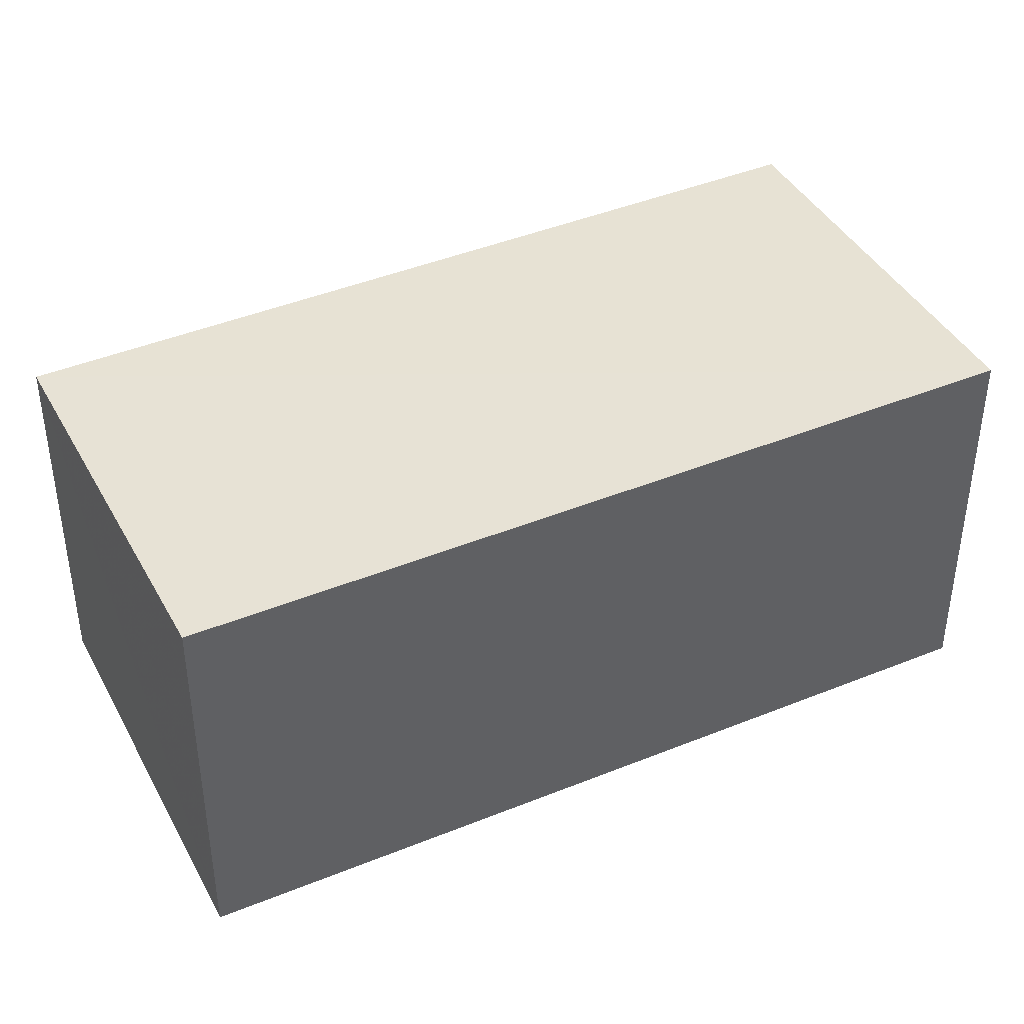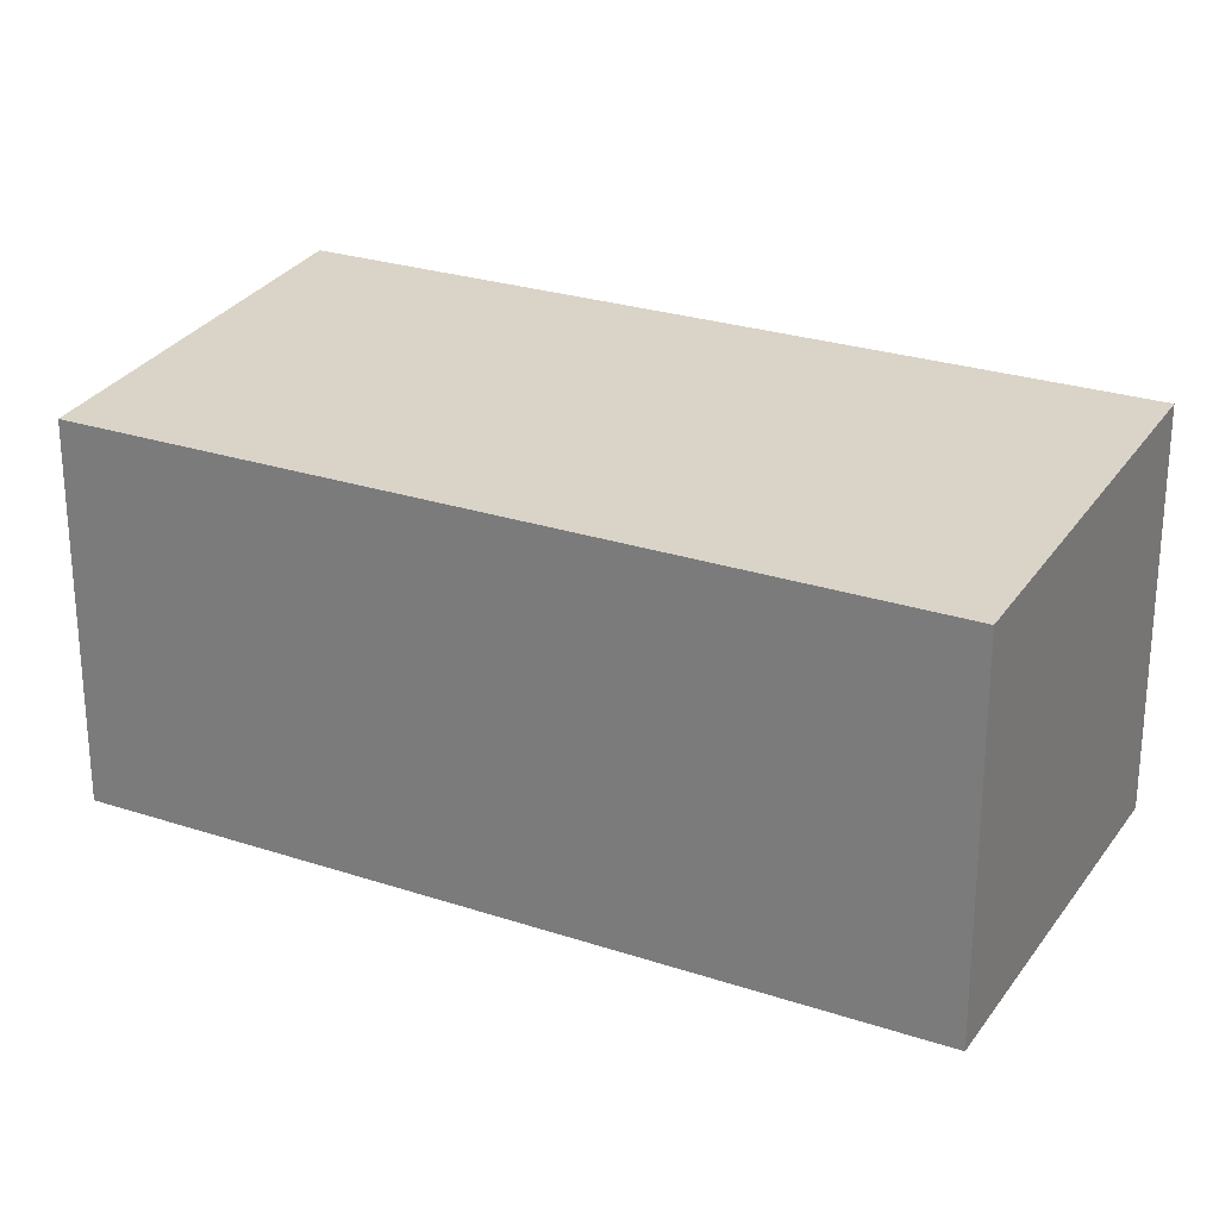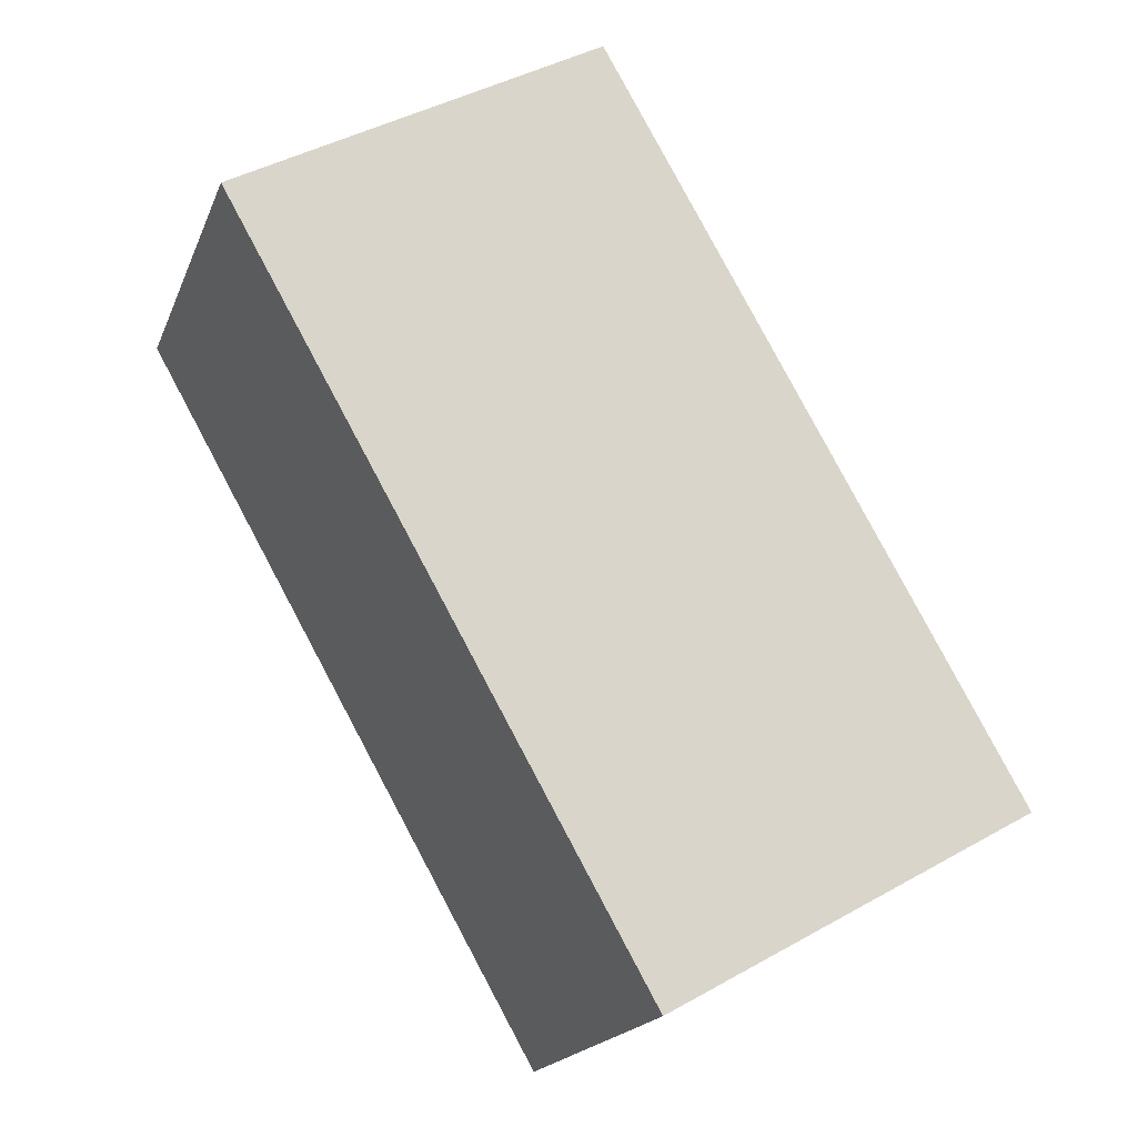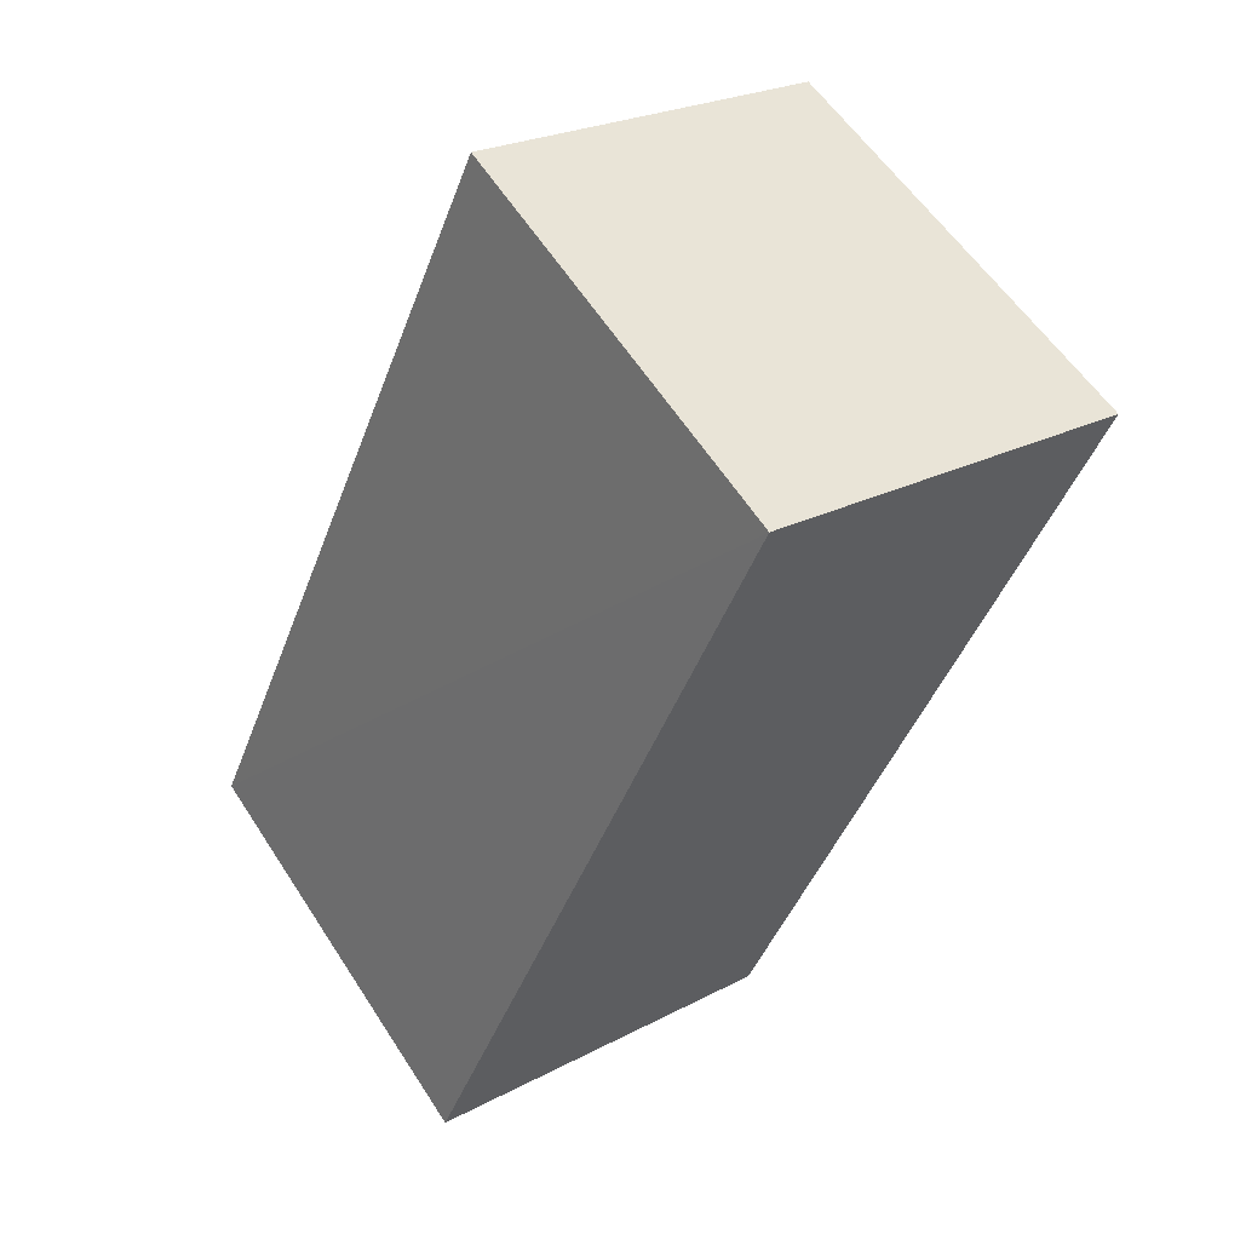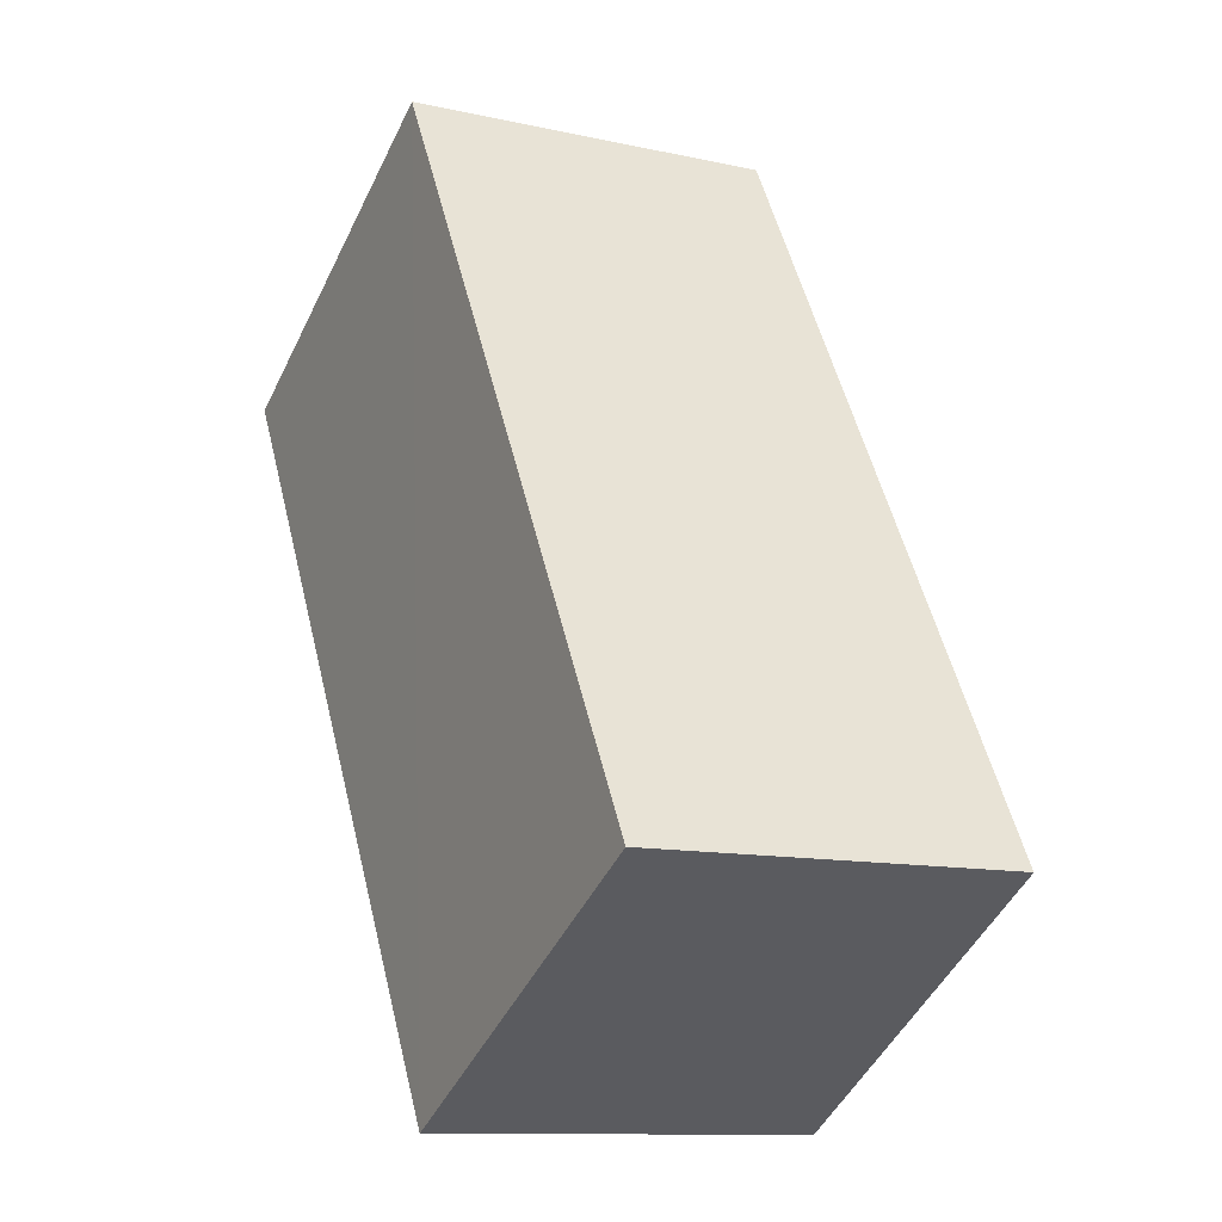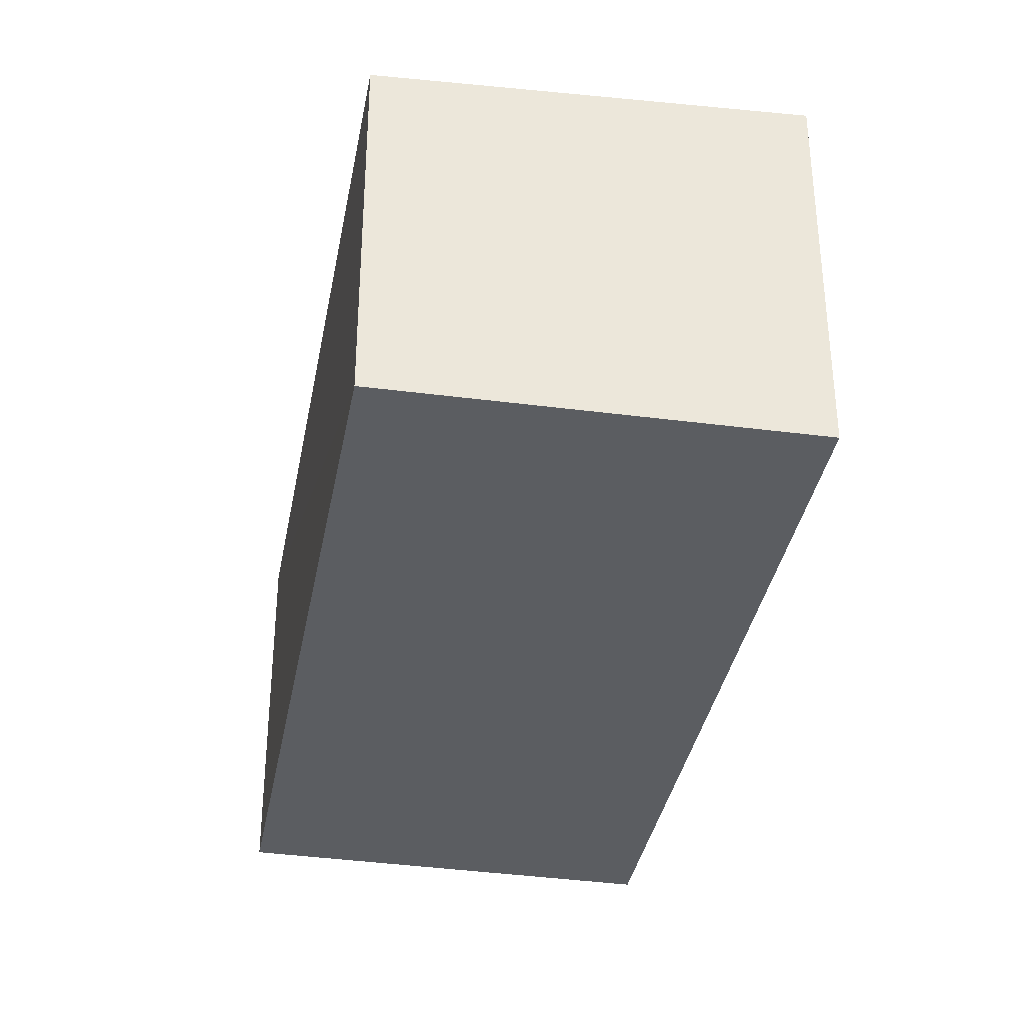
<metadata>
{"format":"obj","ext":"obj","renderer":"f3d","projection":"perspective","resolution":1024,"background":"white","views":[{"elev":42.6,"azim":34.5,"up":"+Z"},{"elev":26.6,"azim":-92.2,"up":"+Z"},{"elev":-18.3,"azim":162.7,"up":"+Y"},{"elev":24.5,"azim":49.0,"up":"+Y"},{"elev":-11.4,"azim":-118.1,"up":"+Y"},{"elev":-36.0,"azim":-39.7,"up":"+Z"}]}
</metadata>
<code>
v 8.495e+04 4.468e+05 -0.244
v 8.495e+04 4.468e+05 -0.244
v 8.495e+04 4.468e+05 -0.244
v 8.495e+04 4.468e+05 -0.244
v 8.495e+04 4.468e+05 2.554
v 8.495e+04 4.468e+05 2.547
v 8.495e+04 4.468e+05 2.416
v 8.495e+04 4.468e+05 2.423
f 1 2 3 4
f 5 1 4 6
f 6 4 3 7
f 7 3 2 8
f 8 2 1 5
f 8 5 6 7

</code>
